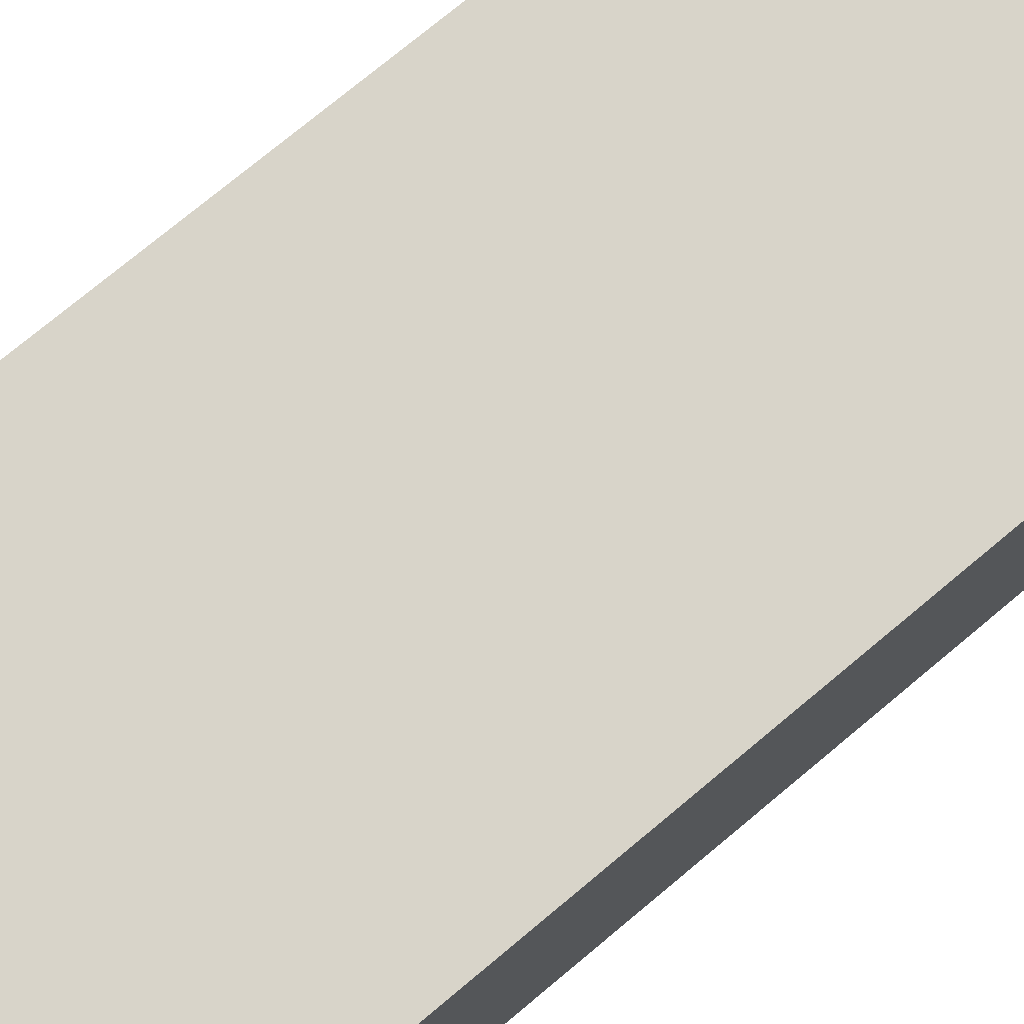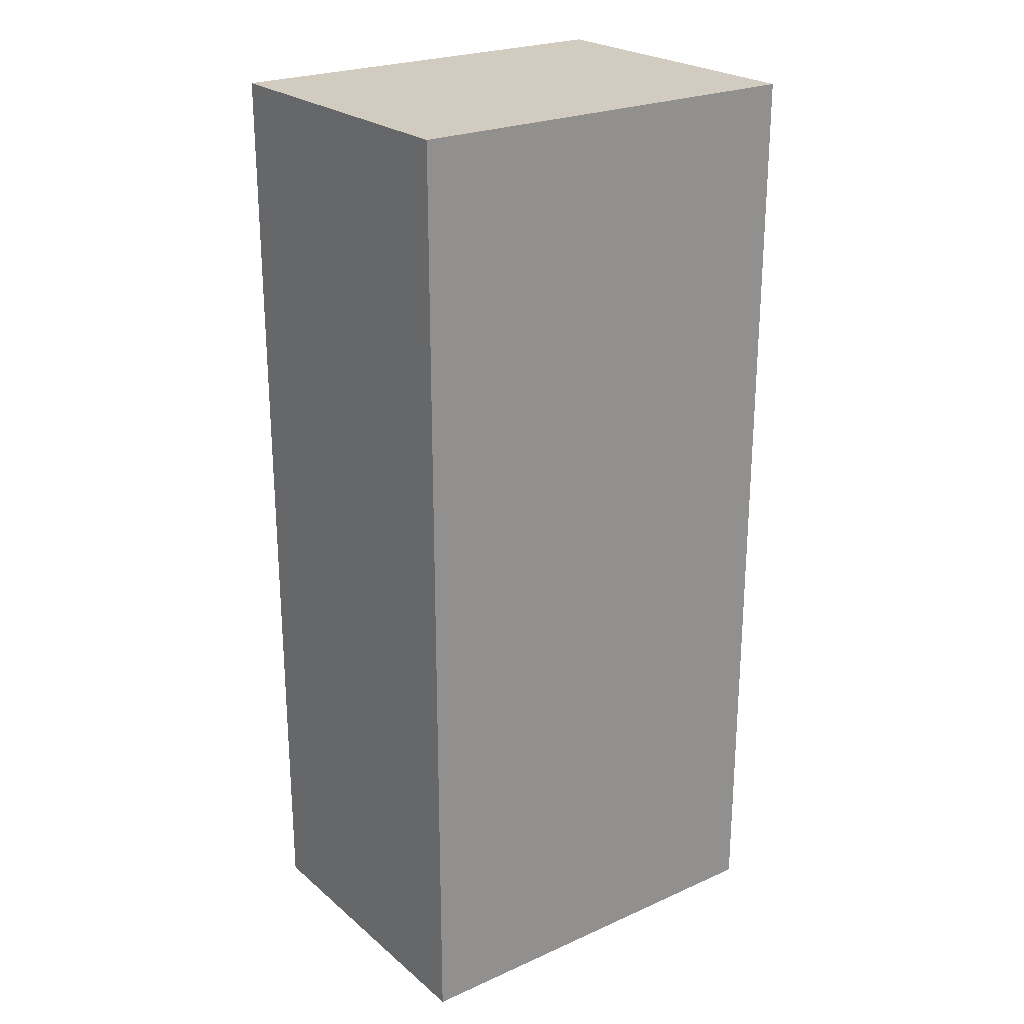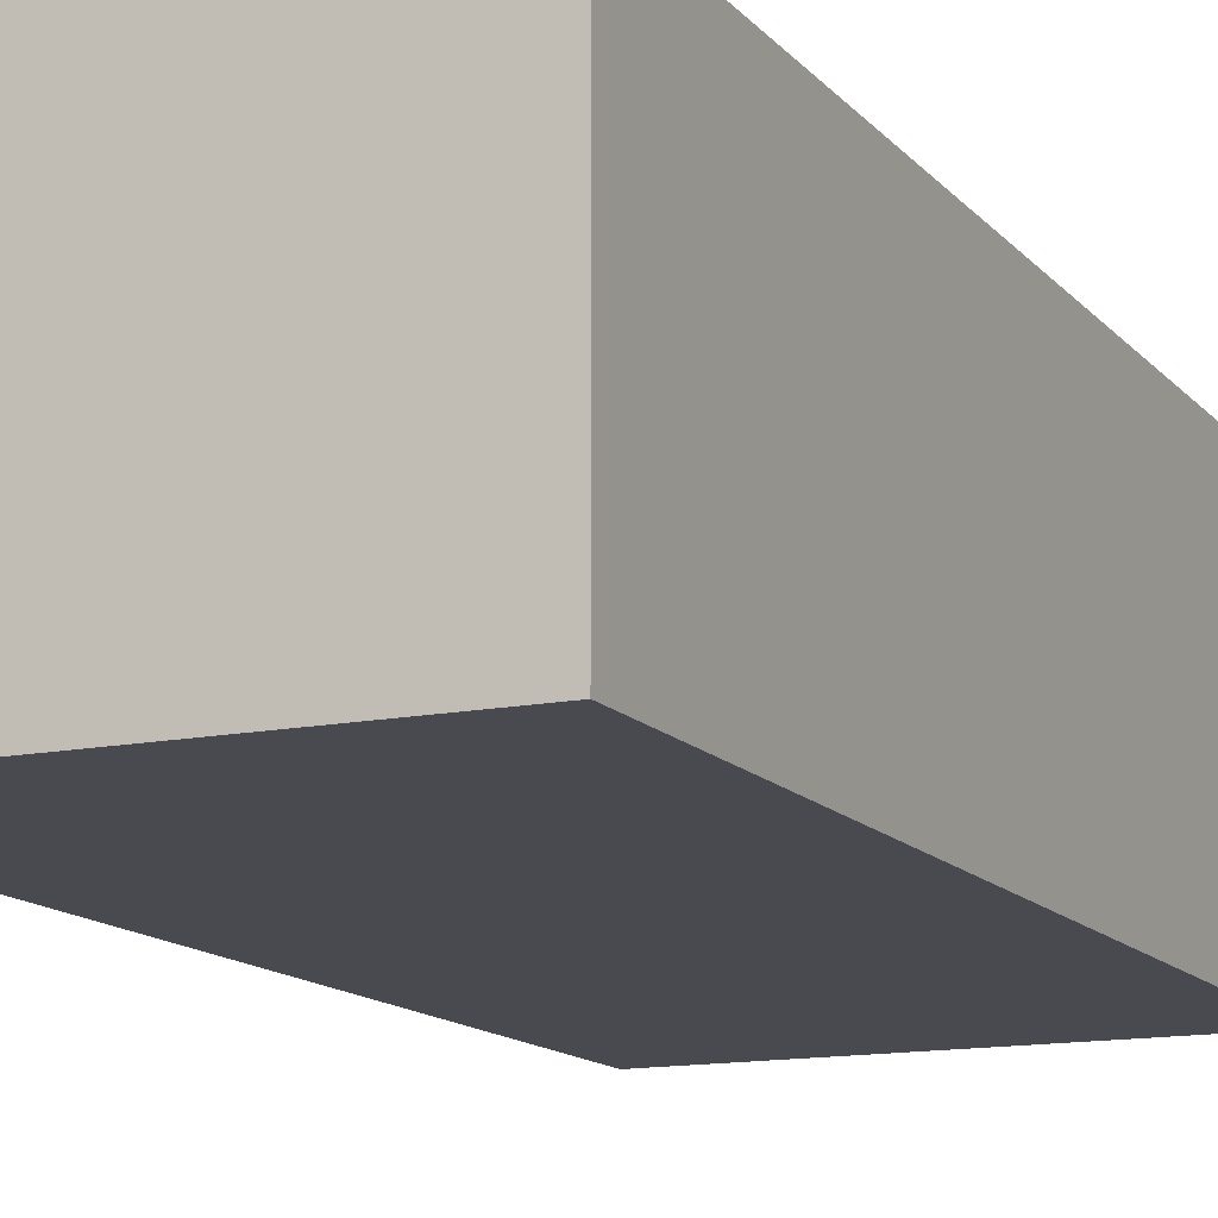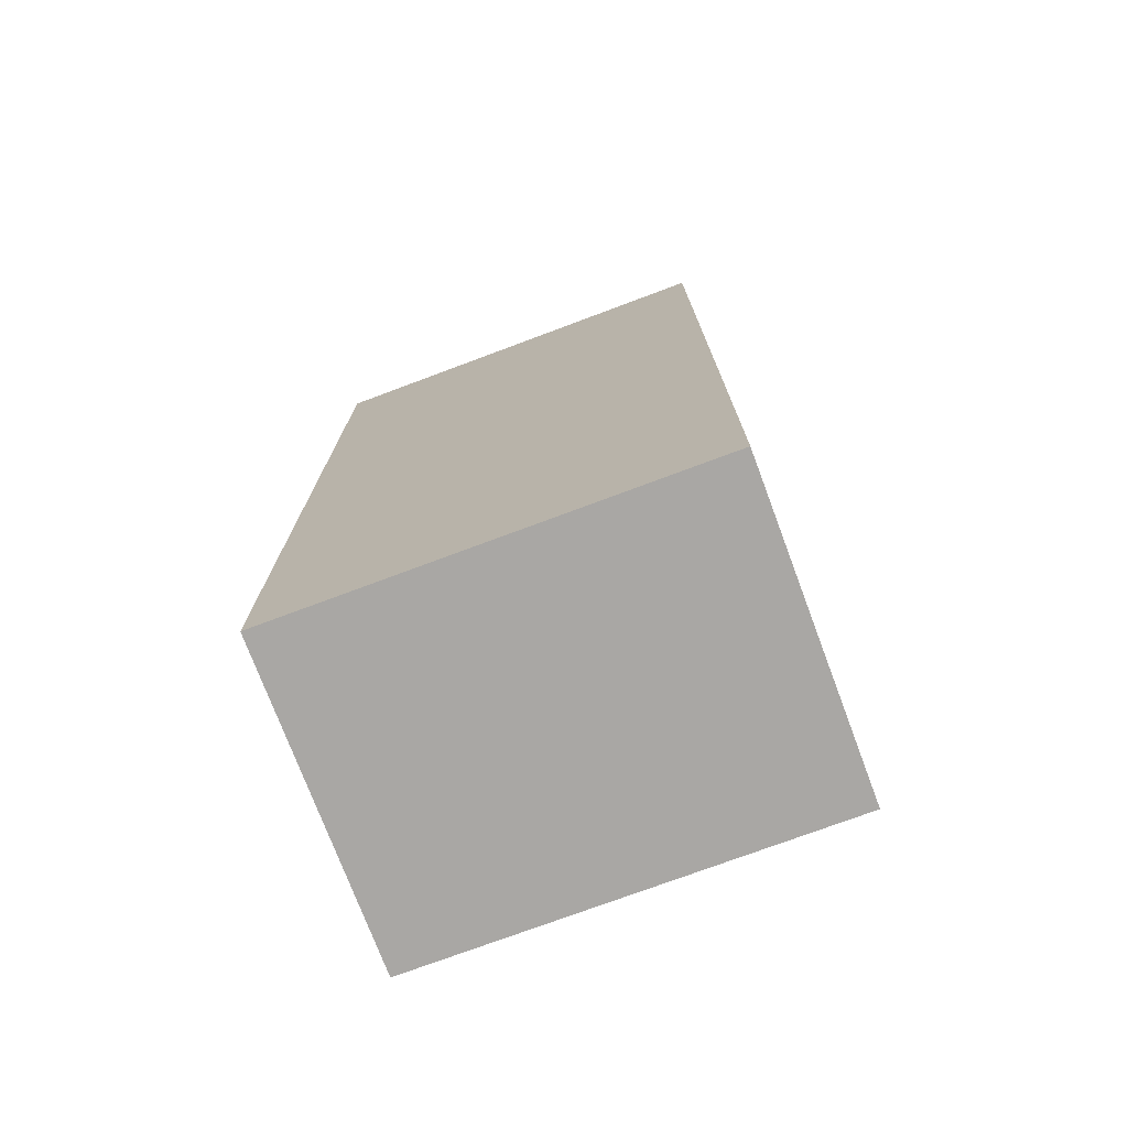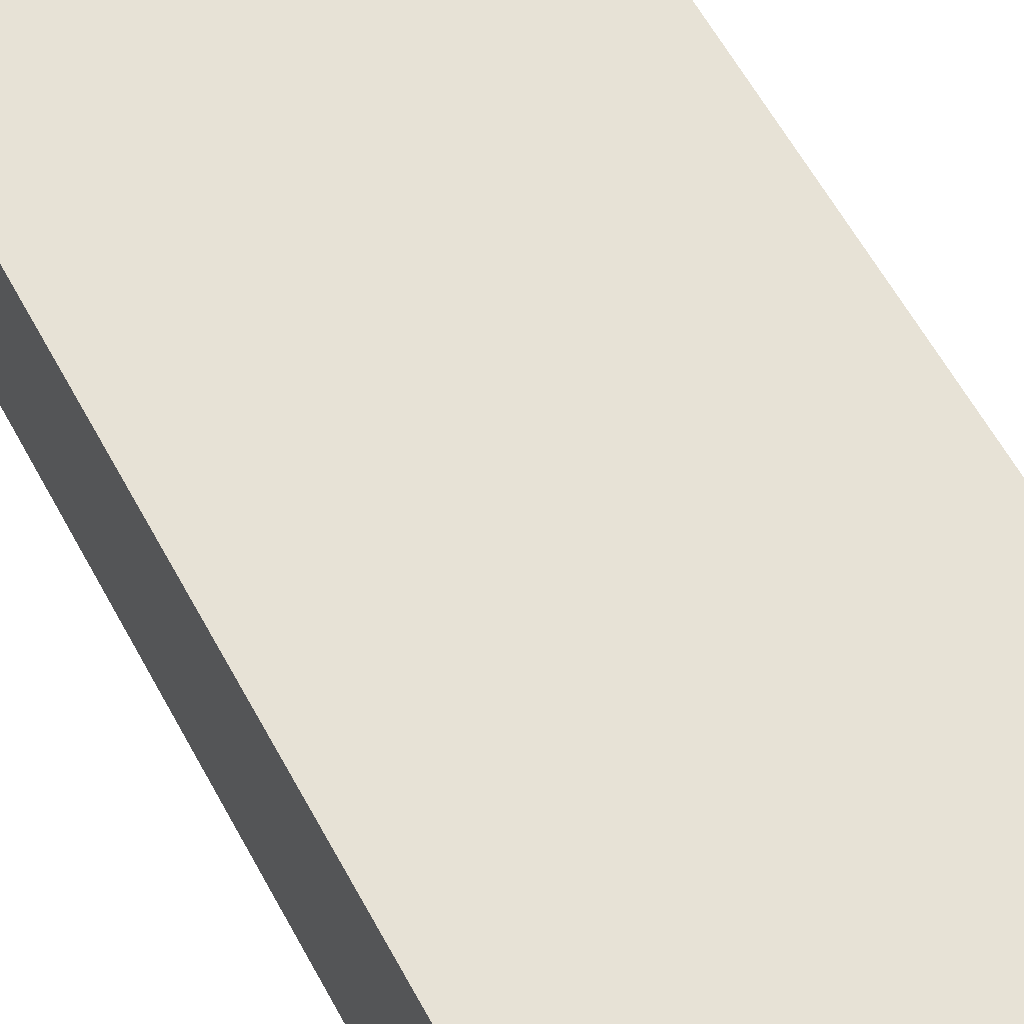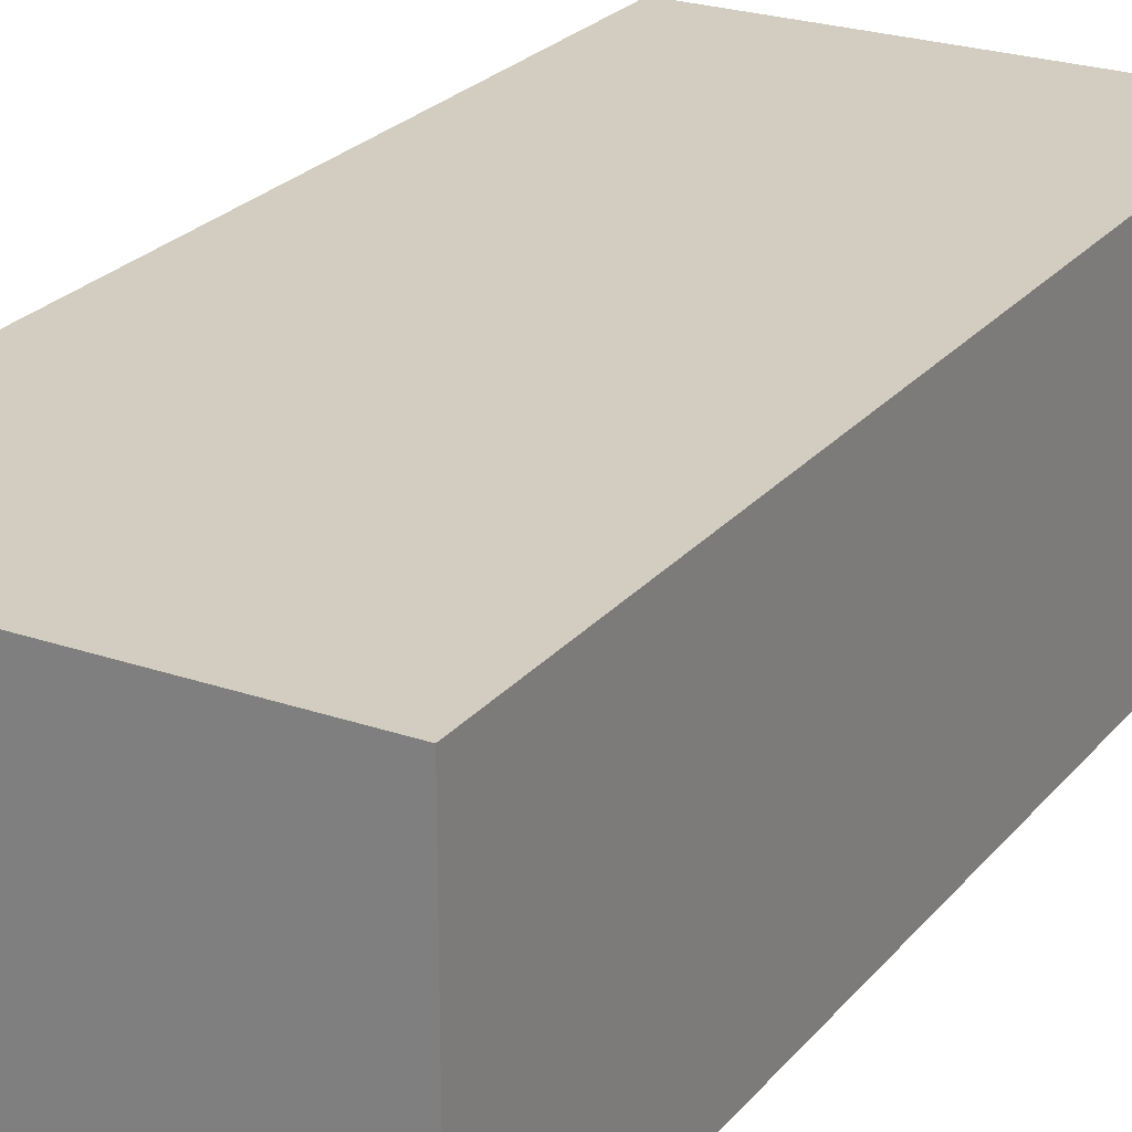
<metadata>
{"format":"obj","ext":"obj","renderer":"f3d","projection":"perspective","resolution":1024,"background":"white","views":[{"elev":75.3,"azim":-129.8,"up":"+Z"},{"elev":24.0,"azim":-36.4,"up":"+Y"},{"elev":-13.5,"azim":24.7,"up":"+Z"},{"elev":-74.8,"azim":-159.5,"up":"+Y"},{"elev":63.4,"azim":-29.0,"up":"+Z"},{"elev":24.4,"azim":29.6,"up":"+Z"}]}
</metadata>
<code>
v 736 2096 136
v 608 2096 40
v 736 2096 40
v 608 2096 136
v 608 2384 136
v 736 2384 40
v 608 2384 40
v 736 2384 136
v 608 2320 40
v 608 2320 136
v 736 2320 40
v 736 2320 136
v 736 2160 136
v 608 2160 136
v 608 2160 40
v 736 2160 40
f 1 2 3
f 1 4 2
f 5 6 7
f 5 8 6
f 9 5 7
f 9 10 5
f 4 9 2
f 4 10 9
f 8 11 6
f 8 12 11
f 11 1 3
f 11 12 1
f 4 13 14
f 4 1 13
f 14 8 5
f 14 13 8
f 15 3 2
f 15 16 3
f 7 16 15
f 7 6 16

</code>
